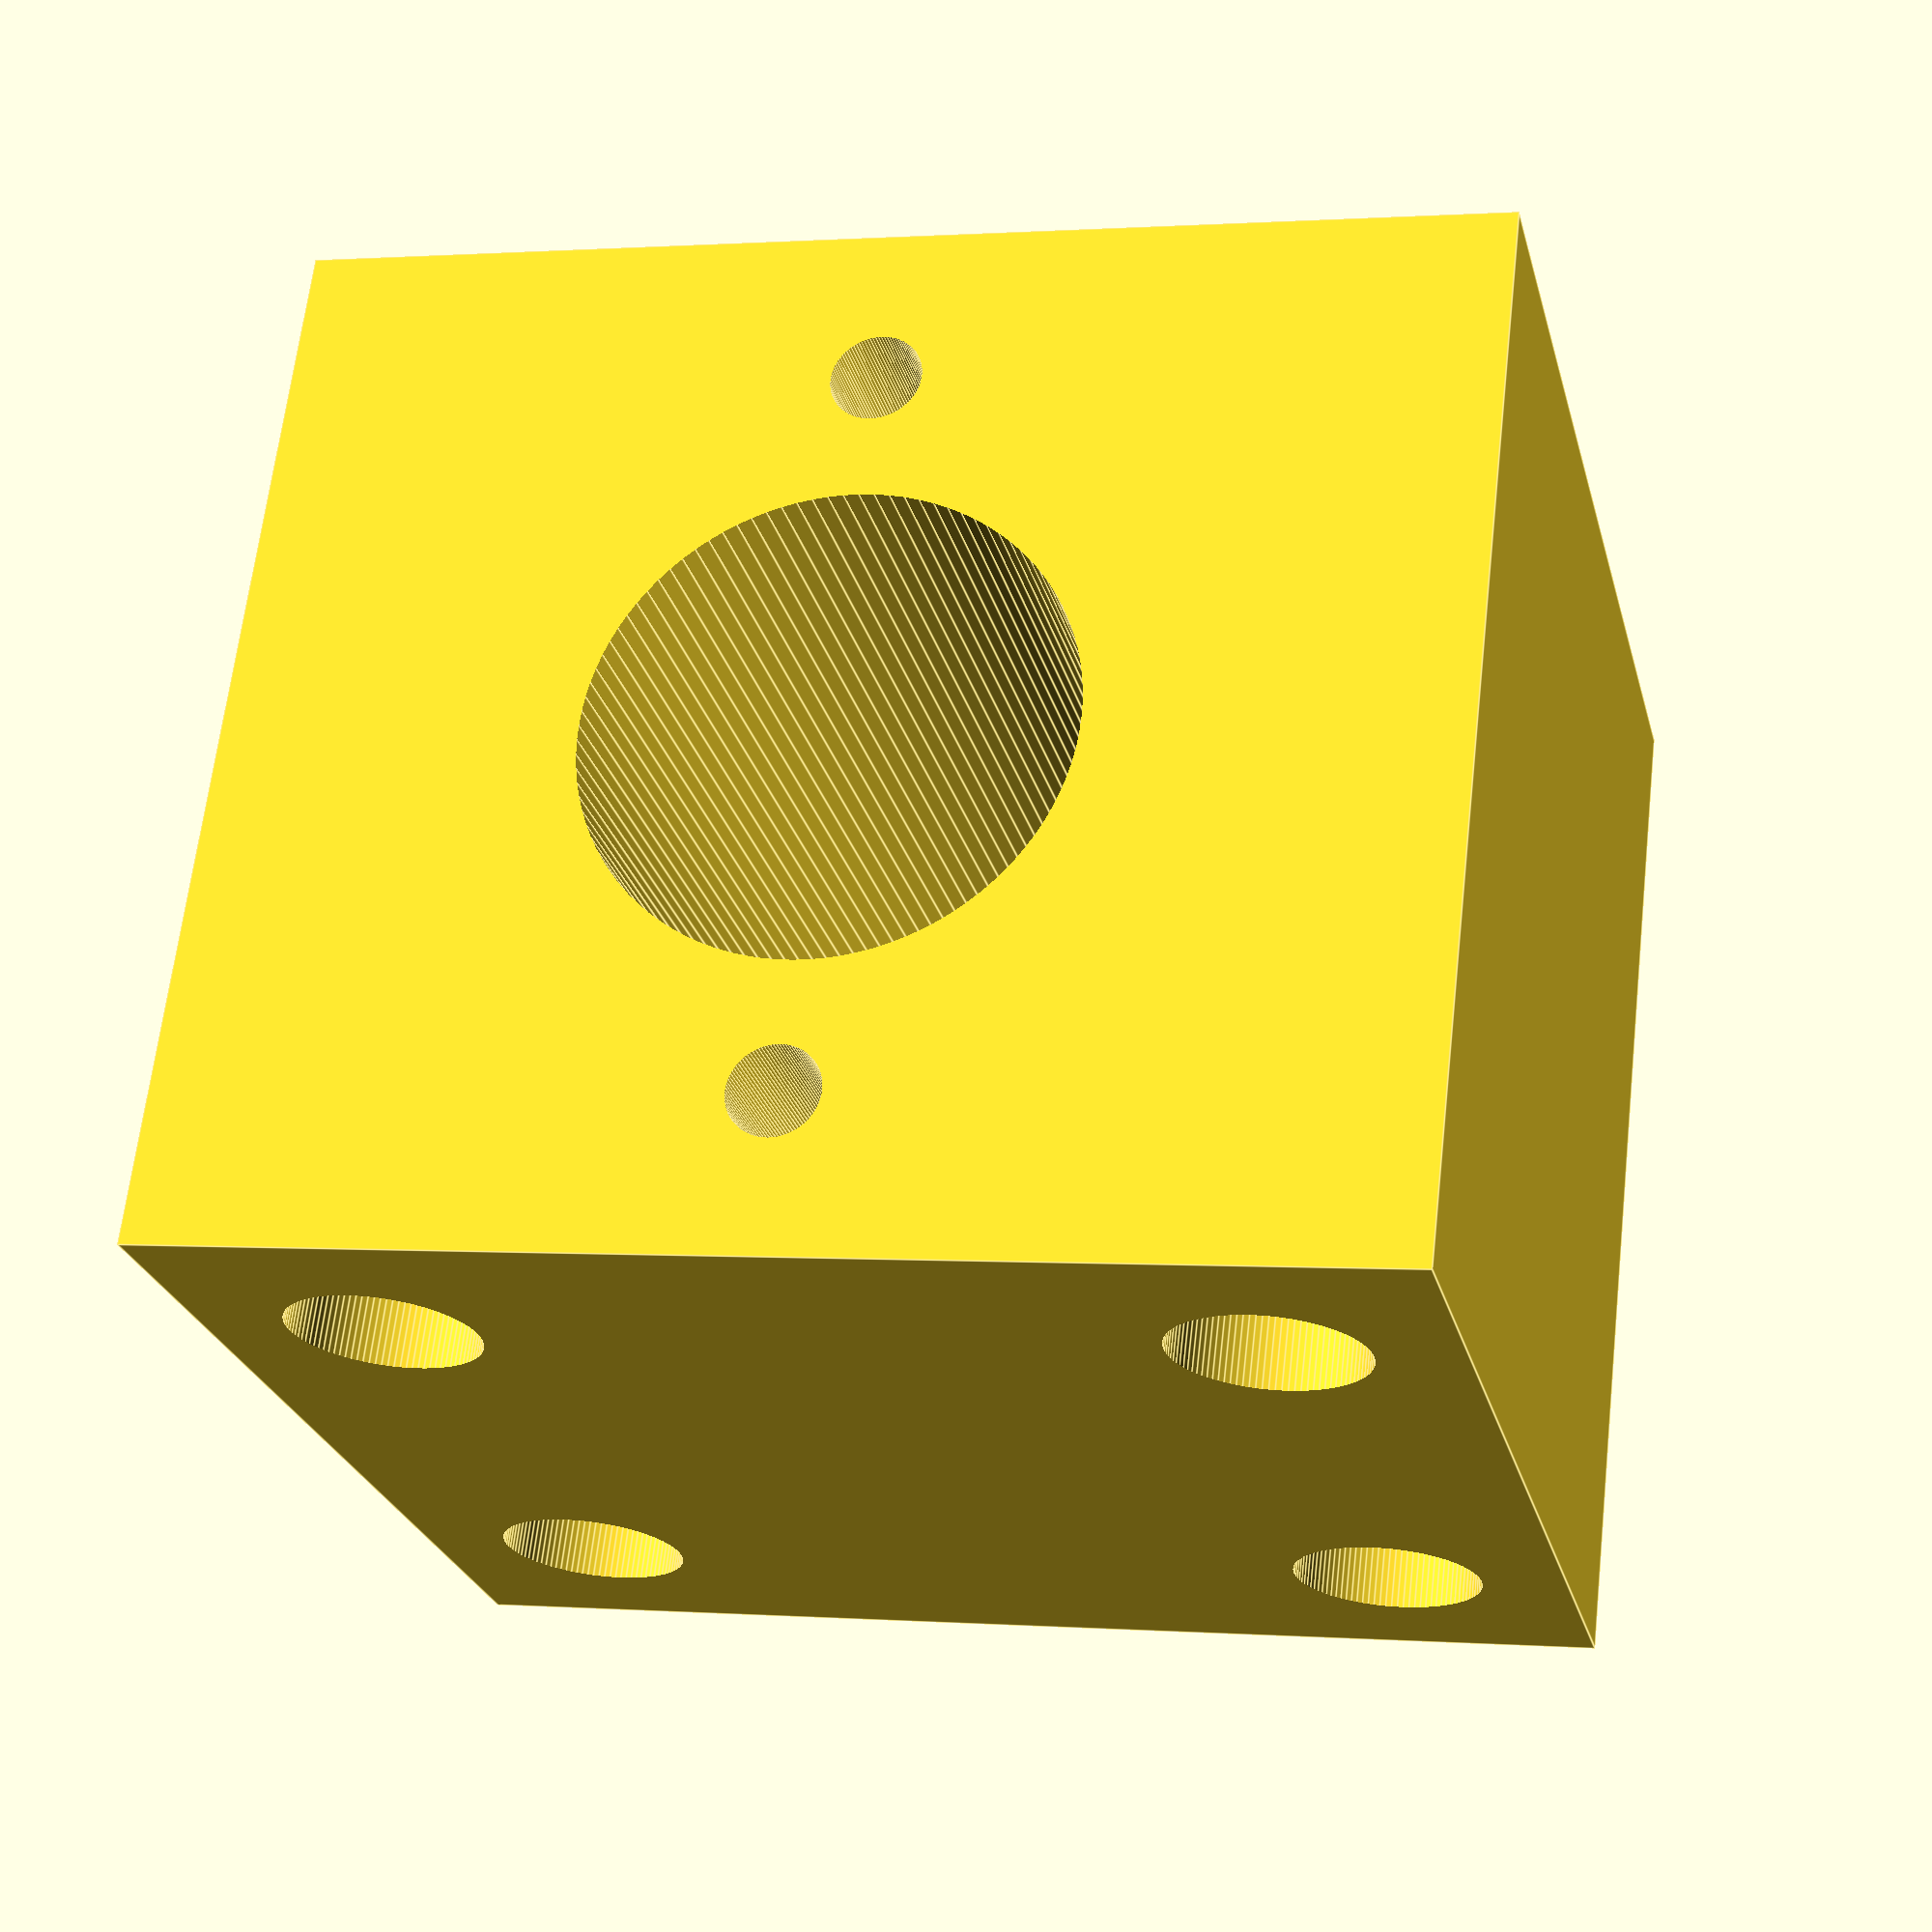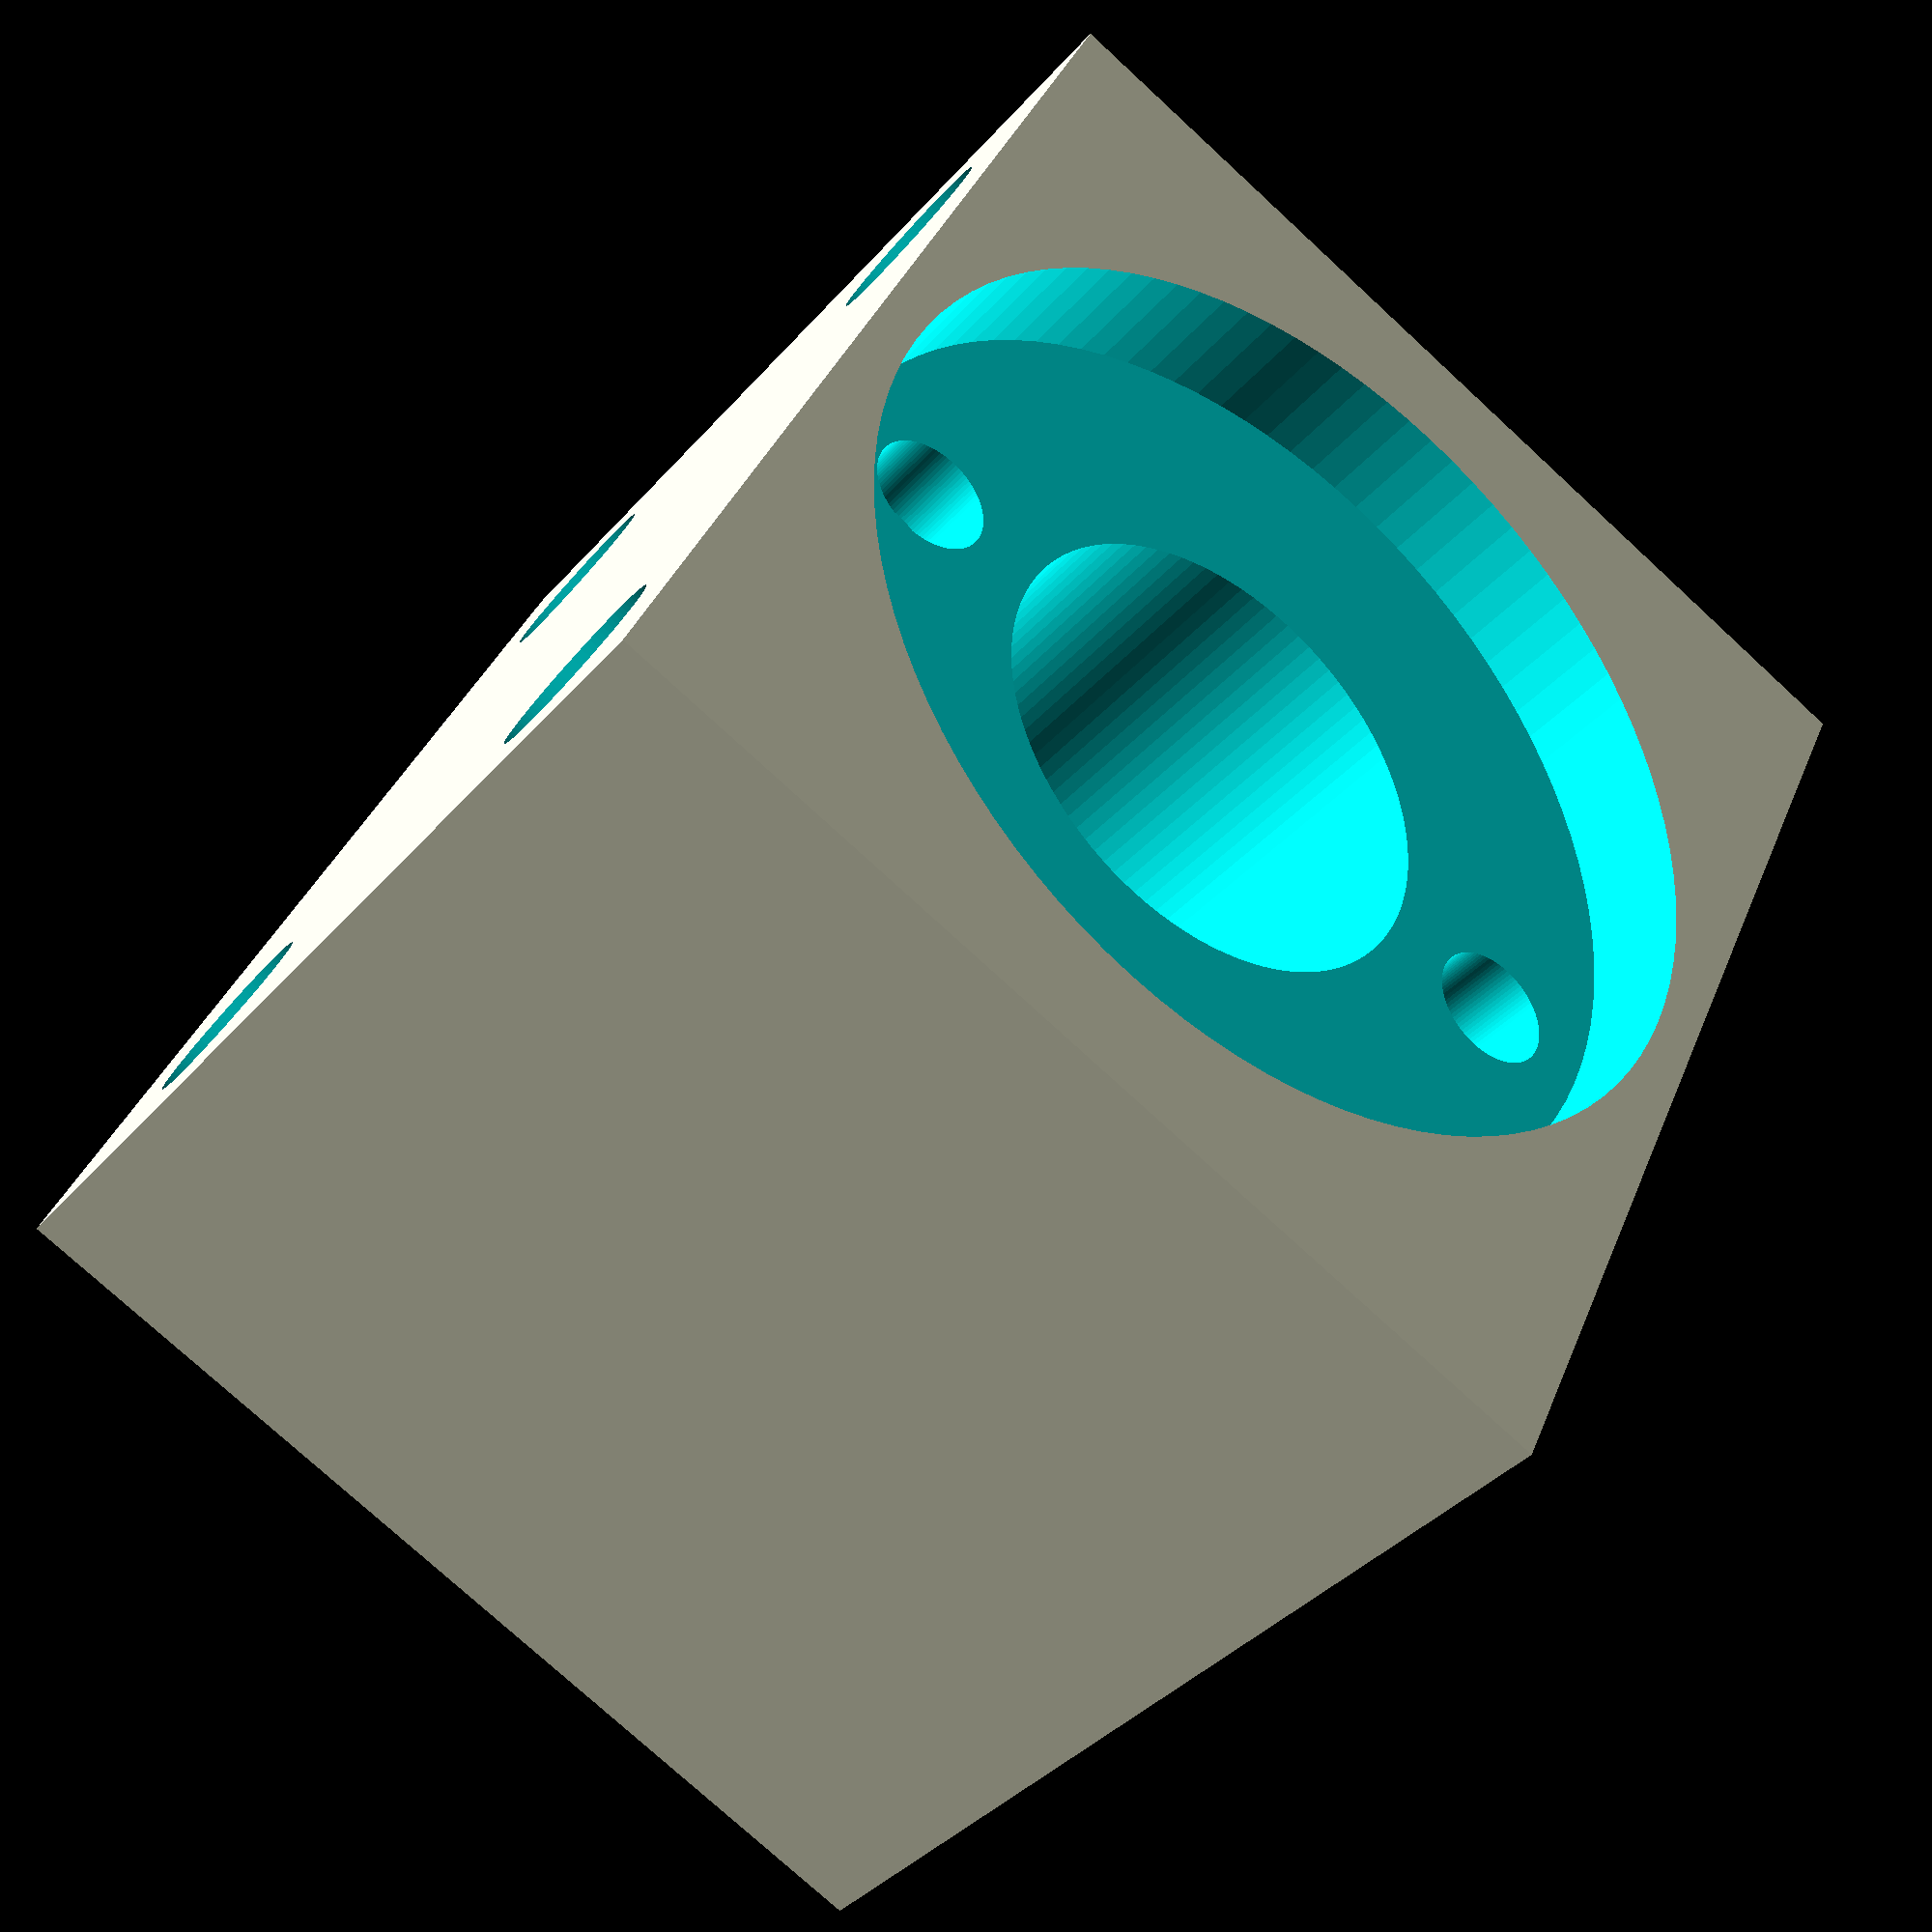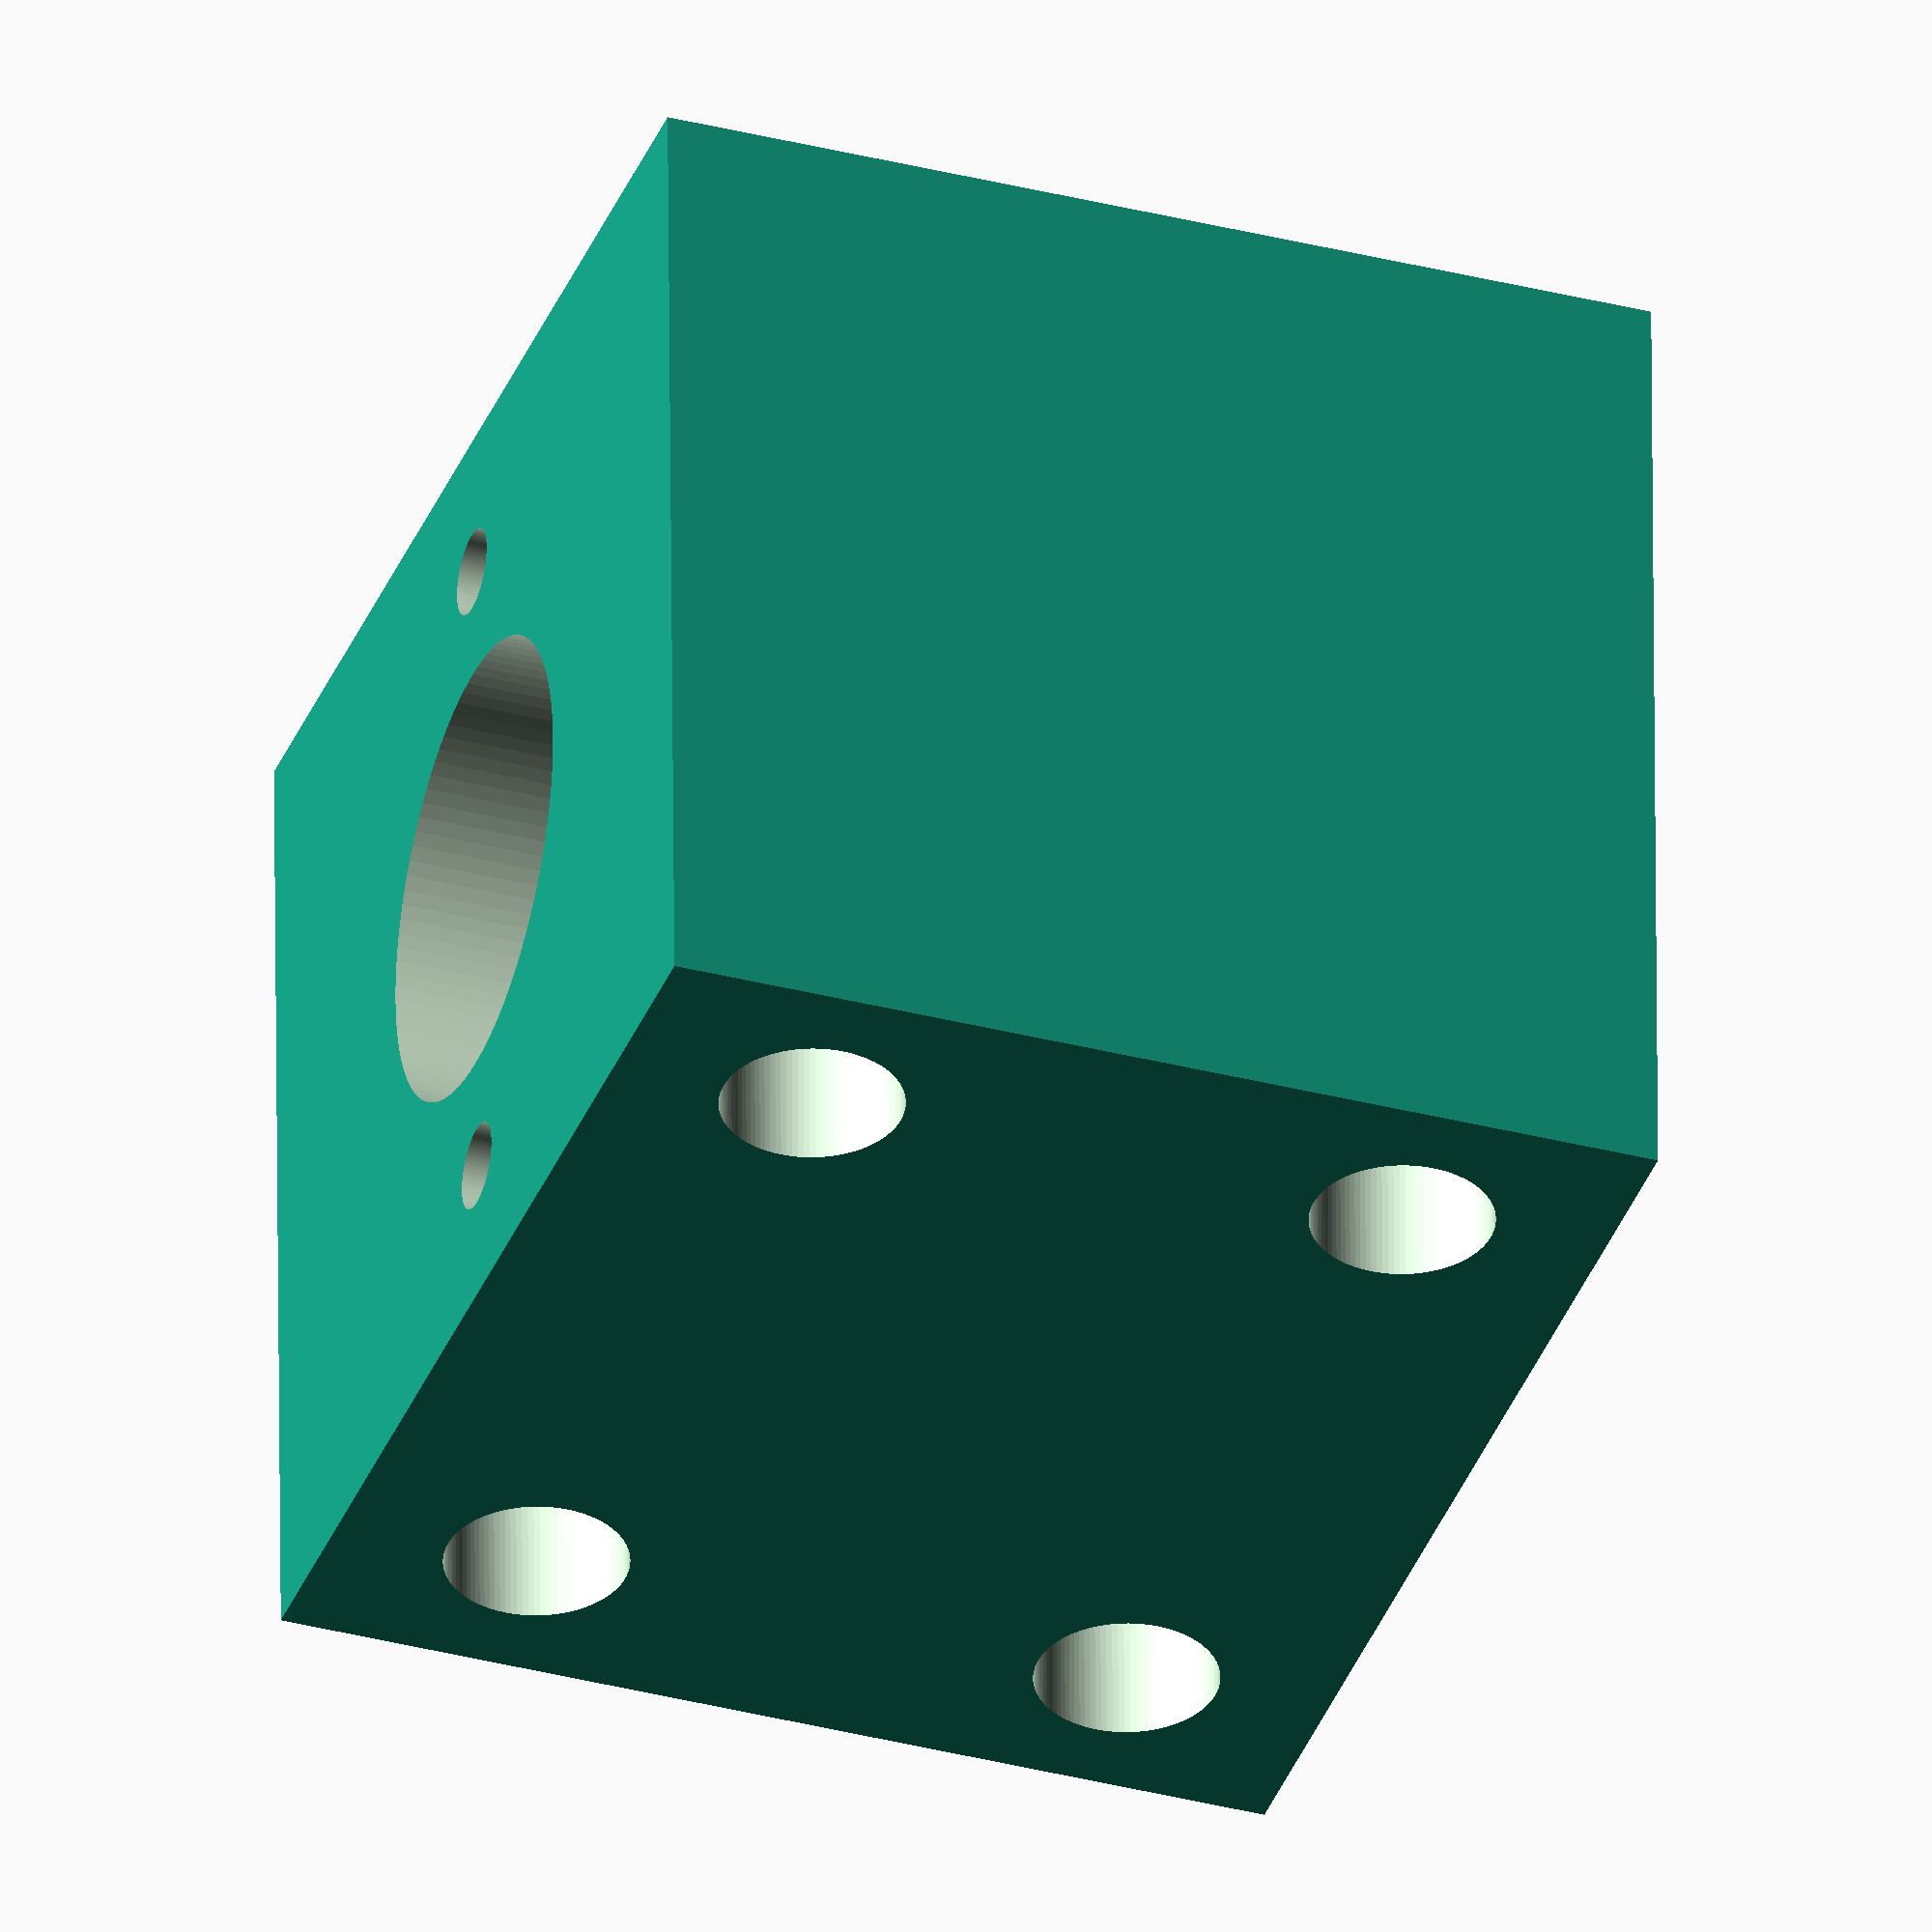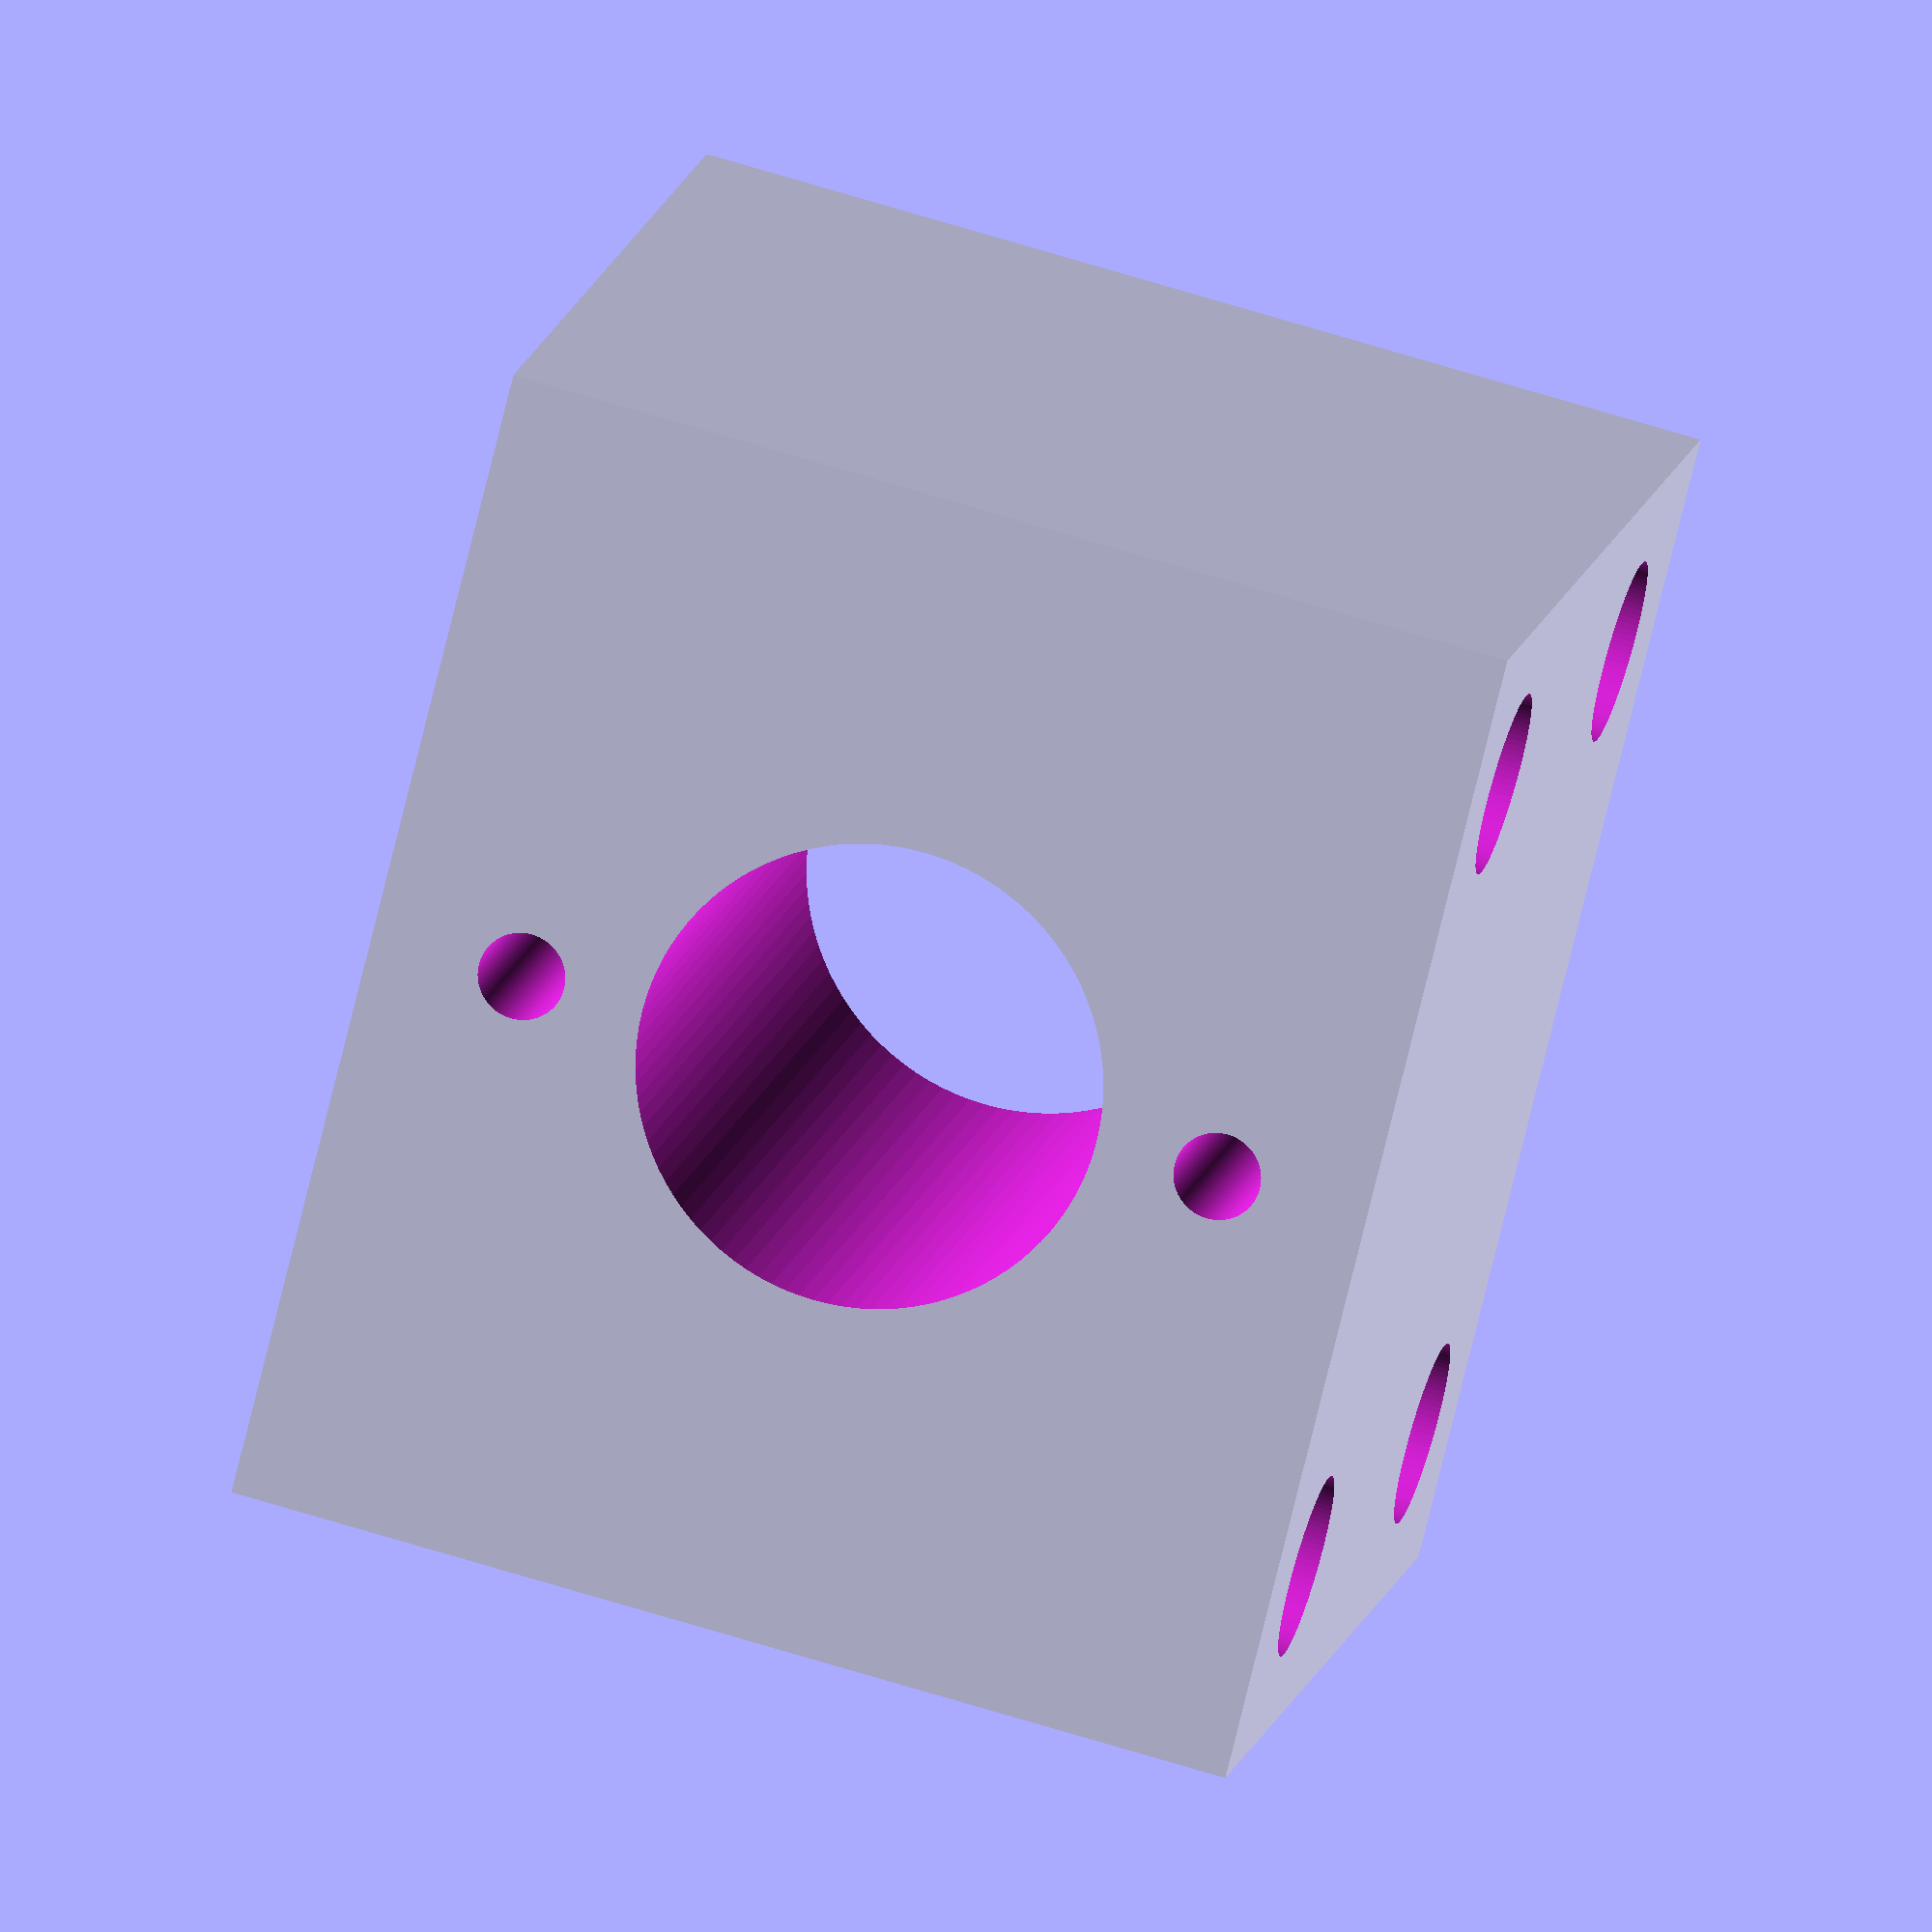
<openscad>
$fn=100;

difference() {
  cube([35, 35, 40]);
  translate([35/2, -1, 40/2]) {
    rotate([-90, 0, 0]) {
      cylinder(d=16, h=37);
      cylinder(d=32, h=5);
    }
    translate([24.5/2, 0, 0]) {
      rotate([-90, 0, 0]) {
        cylinder(d=3, h=37);
        cylinder(d=4.1, h=5+3);
      }
    }
    translate([-24.5/2, 0, 0]) {
      rotate([-90, 0, 0]) {
        cylinder(d=3, h=37);
        cylinder(d=4.1, h=5+3);
      }
    }
  }
  translate([36, 7, 40/2]) {
    translate([0, 0, 28/2]) {
      rotate([0, -90, 0]) {
        cylinder(d=5, h=37);
        cylinder(d=6.3, h=6);
      }
    }
    translate([0, 0, -28/2]) {
      rotate([0, -90, 0]) {
        cylinder(d=5, h=37);
        cylinder(d=6.3, h=6);
      }
    }
  }
  translate([36, 7+21, 40/2]) {
    translate([0, 0, 28/2]) {
      rotate([0, -90, 0]) {
        cylinder(d=5, h=37);
        cylinder(d=6.3, h=6);
      }
    }
    translate([0, 0, -28/2]) {
      rotate([0, -90, 0]) {
        cylinder(d=5, h=37);
        cylinder(d=6.3, h=6);
      }
    }
  }
  translate([-1, 7, 40/2]) {
    translate([0, 0, 28/2]) {
      rotate([0, 90, 0]) {
        cylinder(d=6.3, h=6);
      }
    }
    translate([-1, 0, -28/2]) {
      rotate([0, 90, 0]) {
        cylinder(d=6.3, h=6);
      }
    }
  }
  translate([-1, 7+21, 40/2]) {
    translate([0, 0, 28/2]) {
      rotate([0, 90, 0]) {
        cylinder(d=6.3, h=6);
      }
    }
    translate([0, 0, -28/2]) {
      rotate([0, 90, 0]) {
        cylinder(d=6.3, h=6);
      }
    }
  }
}


// 4.1, 3

// 6.3, 5

</openscad>
<views>
elev=179.6 azim=115.5 roll=254.4 proj=p view=edges
elev=323.2 azim=141.5 roll=200.0 proj=p view=solid
elev=215.6 azim=270.4 roll=19.3 proj=o view=wireframe
elev=74.9 azim=191.0 roll=346.3 proj=o view=wireframe
</views>
